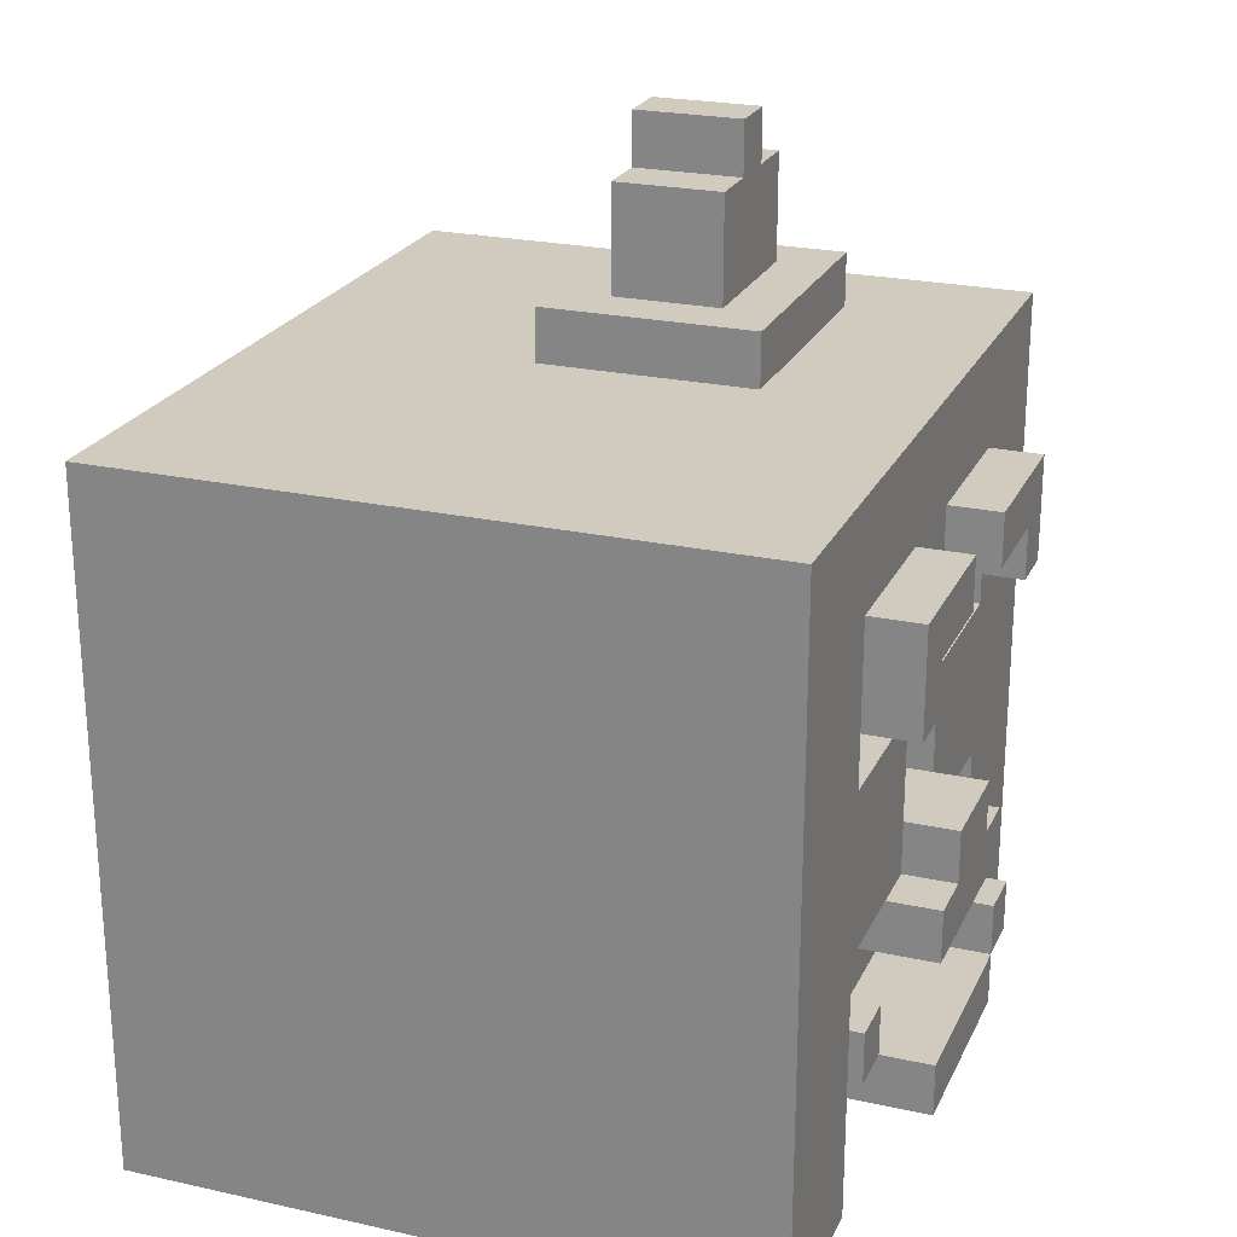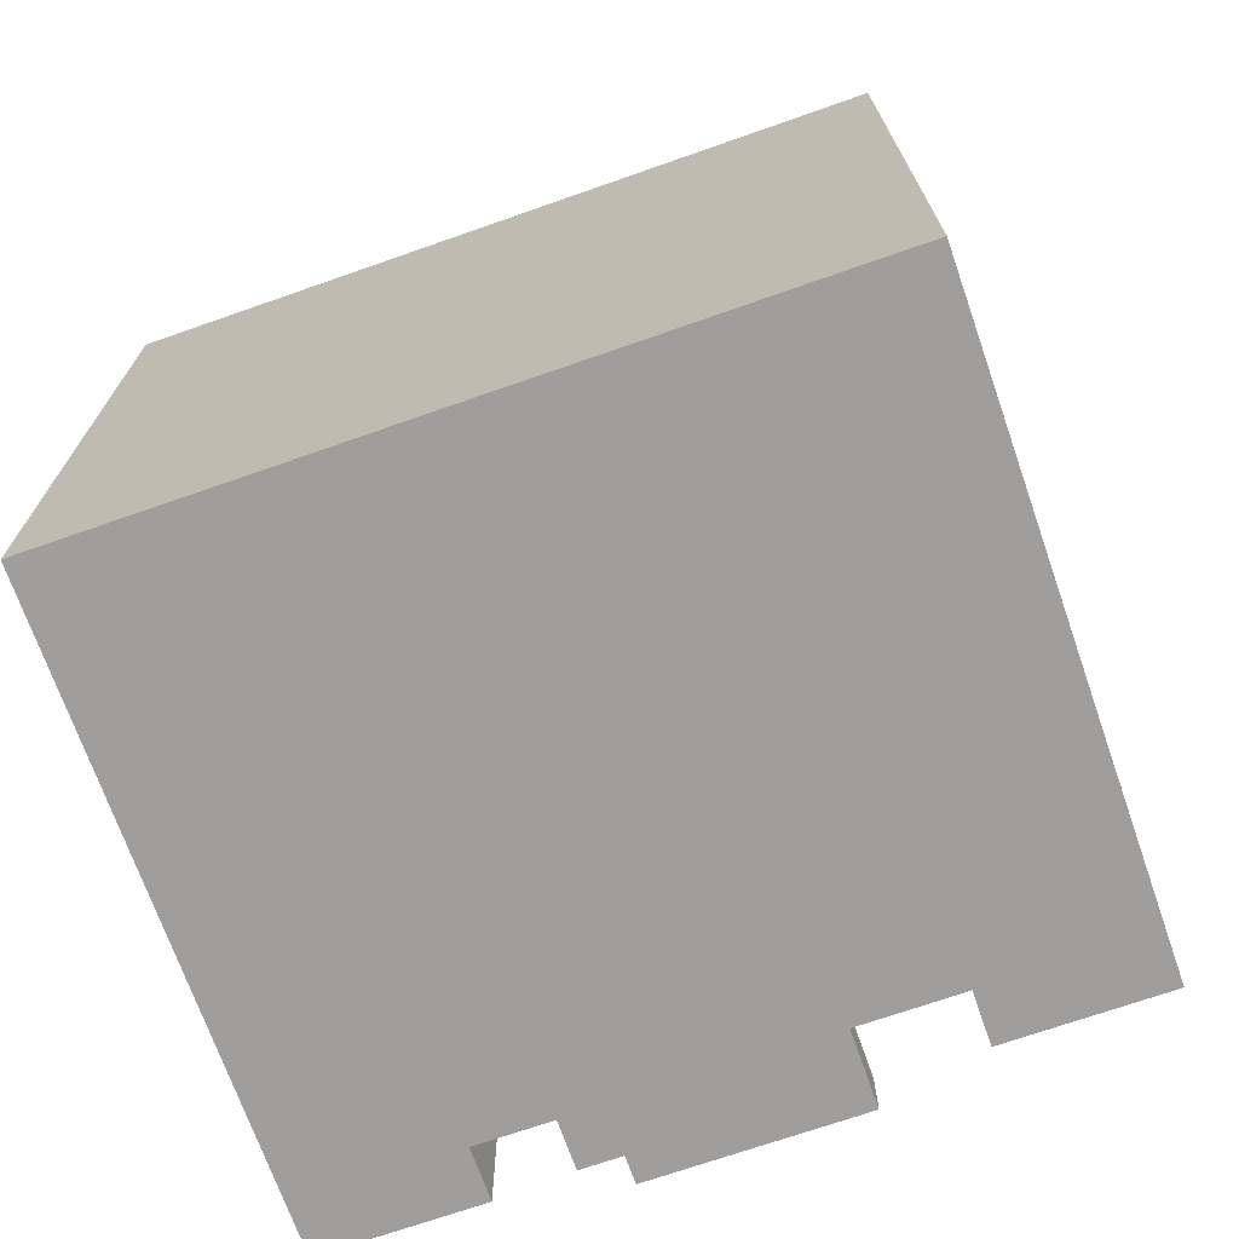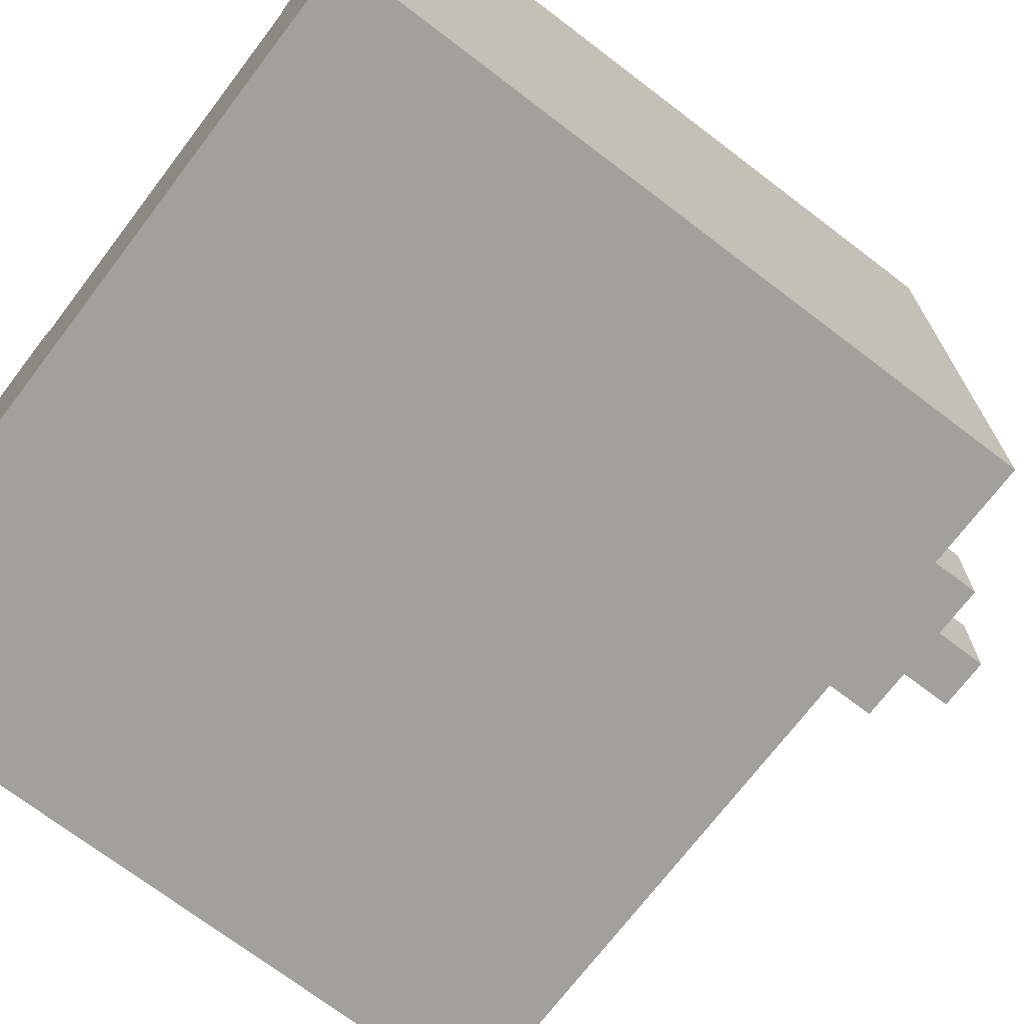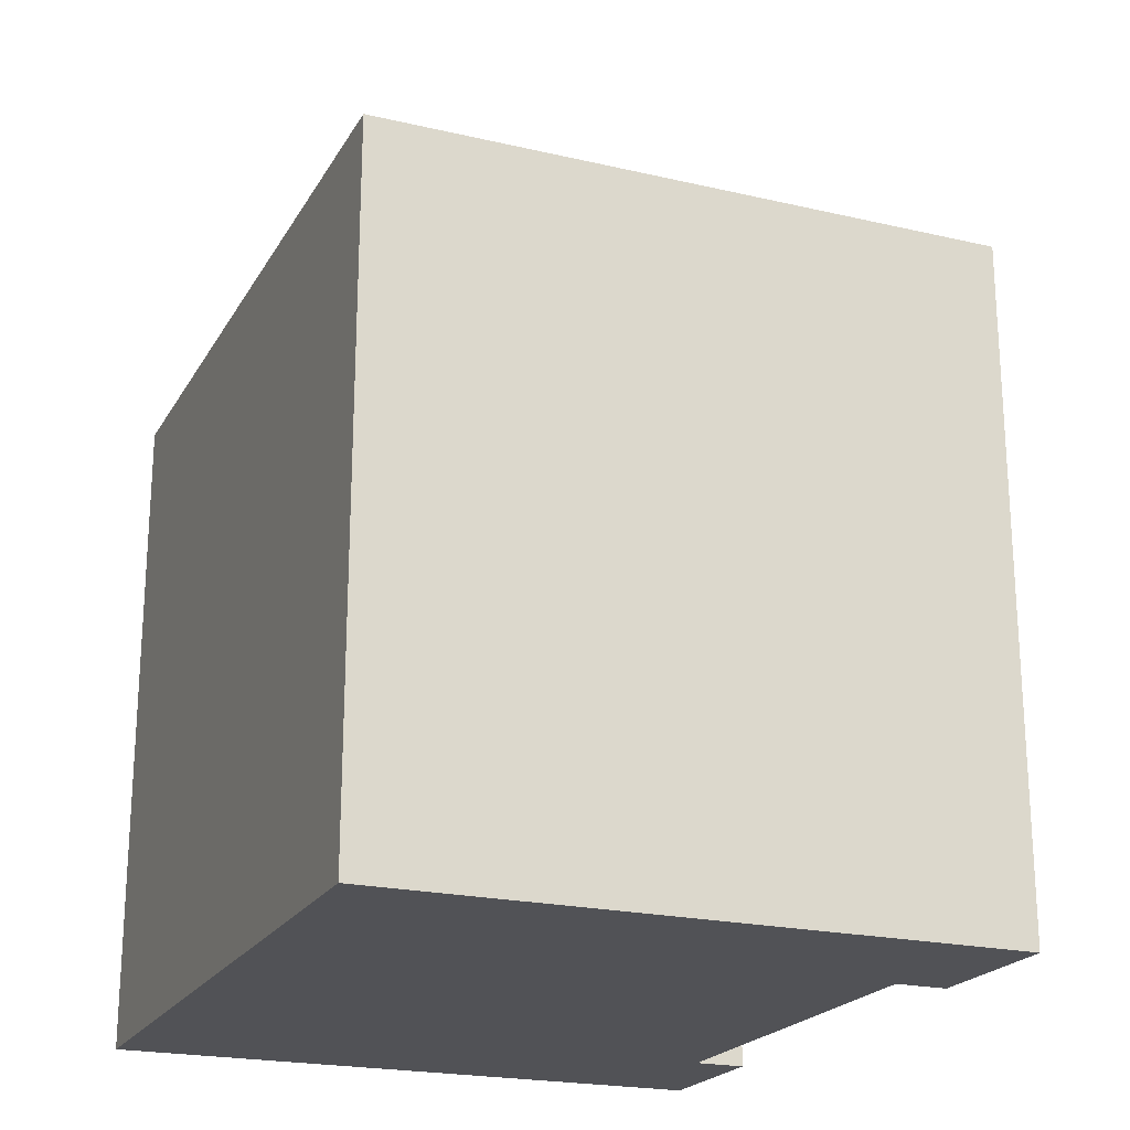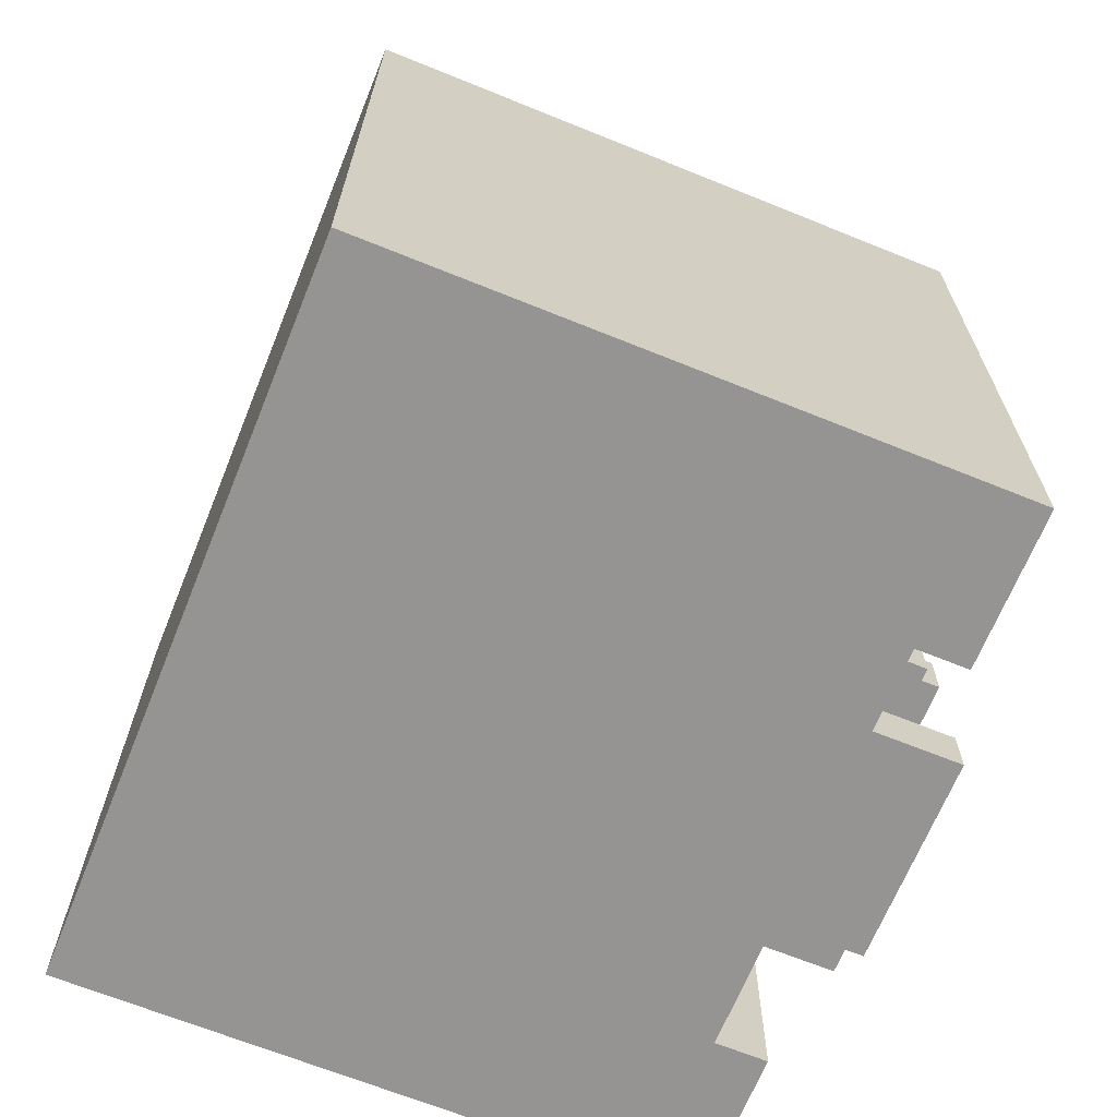
<metadata>
{"format":"obj","ext":"obj","renderer":"f3d","projection":"perspective","resolution":1024,"background":"white","views":[{"elev":23.4,"azim":-69.6,"up":"+Y"},{"elev":-71.0,"azim":-160.7,"up":"+Y"},{"elev":-71.7,"azim":52.7,"up":"+Z"},{"elev":-21.3,"azim":-112.5,"up":"+Y"},{"elev":-67.2,"azim":-112.1,"up":"+Y"}]}
</metadata>
<code>
o
v 1.4 3.9 -0.8
v 1.4 3.9 -2
v 1.4 4 -1.8
v 1.4 4 -2
v 1.4 5.1 -1.8
v 1.4 5.1 -2
v 1.4 5.2 -0.8
v 1.4 5.2 -2
v 1.7 4.8 -0.7
v 1.7 4.8 -0.8
v 1.7 5 -0.7
v 1.7 5 -0.8
v 1.8 4.1 -0.8
v 1.8 4.1 -0.9
v 1.8 4.2 -0.8
v 1.8 4.2 -0.9
v 1.9 4 -0.7
v 1.9 4 -0.9
v 1.9 4.1 -0.7
v 1.9 4.1 -0.8
v 1.9 4.1 -0.9
v 1.9 4.3 -0.7
v 1.9 4.3 -0.8
v 1.9 4.3 -0.9
v 1.9 4.4 -0.7
v 1.9 4.4 -0.8
v 1.9 4.4 -0.9
v 2 4.4 -0.7
v 2 4.4 -0.8
v 2 4.5 -0.7
v 2 4.5 -0.8
v 2.1 5.2 -1.1
v 2.1 5.2 -1.5
v 2.1 5.3 -1.1
v 2.1 5.3 -1.5
v 2.2 4.5 -0.8
v 2.2 4.5 -0.9
v 2.2 4.6 -0.8
v 2.2 4.6 -0.9
v 2.2 4.7 -0.8
v 2.2 4.7 -0.9
v 2.2 4.9 -0.7
v 2.2 4.9 -0.8
v 2.2 5 -0.7
v 2.2 5 -0.8
v 2.2 5.3 -1.2
v 2.2 5.3 -1.4
v 2.2 5.5 -1.2
v 2.2 5.5 -1.4
v 2.3 4.1 -0.7
v 2.3 4.1 -0.9
v 2.3 4.2 -0.7
v 2.3 4.2 -0.9
v 2.3 5.5 -1.2
v 2.3 5.5 -1.4
v 2.3 5.6 -1.2
v 2.3 5.6 -1.4
v 2.4 4.8 -0.7
v 2.4 4.8 -0.8
v 2.4 4.9 -0.7
v 2.4 4.9 -0.8
v 2.5 3.9 -0.8
v 2.5 3.9 -0.9
v 2.5 4.4 -0.8
v 2.5 4.4 -0.9
v 2.5 4.7 -0.8
v 2.5 4.7 -0.9
v 2.5 4.8 -0.8
v 2.5 4.8 -0.9
v 1.7 3.9 -0.8
v 1.7 3.9 -0.9
v 1.7 4.4 -0.8
v 1.7 4.4 -0.9
v 1.7 4.7 -0.8
v 1.7 4.7 -0.9
v 1.7 4.8 -0.8
v 1.7 4.8 -0.9
v 1.8 4.8 -0.7
v 1.8 4.8 -0.8
v 1.8 4.9 -0.7
v 1.8 4.9 -0.8
v 1.9 4.1 -0.8
v 1.9 4.1 -0.9
v 1.9 4.2 -0.8
v 1.9 4.2 -0.9
v 2 4.5 -0.8
v 2 4.5 -0.9
v 2 4.6 -0.8
v 2 4.6 -0.9
v 2 4.7 -0.8
v 2 4.7 -0.9
v 2 4.9 -0.7
v 2 4.9 -0.8
v 2 5 -0.7
v 2 5 -0.8
v 2.2 4.4 -0.7
v 2.2 4.4 -0.8
v 2.2 4.5 -0.7
v 2.2 4.5 -0.8
v 2.3 4 -0.7
v 2.3 4 -0.9
v 2.3 4.1 -0.7
v 2.3 4.1 -0.9
v 2.3 4.3 -0.7
v 2.3 4.3 -0.8
v 2.3 4.3 -0.9
v 2.3 4.4 -0.7
v 2.3 4.4 -0.8
v 2.3 4.4 -0.9
v 2.4 4.1 -0.7
v 2.4 4.1 -0.9
v 2.4 4.2 -0.7
v 2.4 4.2 -0.9
v 2.4 5.5 -1.2
v 2.4 5.5 -1.4
v 2.4 5.6 -1.2
v 2.4 5.6 -1.4
v 2.5 4.8 -0.7
v 2.5 4.8 -0.8
v 2.5 5 -0.7
v 2.5 5 -0.8
v 2.5 5.3 -1.2
v 2.5 5.3 -1.4
v 2.5 5.5 -1.2
v 2.5 5.5 -1.4
v 2.6 5.2 -1.1
v 2.6 5.2 -1.5
v 2.6 5.3 -1.1
v 2.6 5.3 -1.5
v 2.8 3.9 -0.8
v 2.8 3.9 -2
v 2.8 4 -1.9
v 2.8 4 -2
v 2.8 5.1 -1.9
v 2.8 5.1 -2
v 2.8 5.2 -0.8
v 2.8 5.2 -2
v 1.7 4.8 -0.7
v 1.7 5 -0.7
v 1.8 4.8 -0.7
v 1.8 4.9 -0.7
v 1.9 4 -0.7
v 1.9 4.1 -0.7
v 1.9 4.3 -0.7
v 1.9 4.4 -0.7
v 2 4.4 -0.7
v 2 4.5 -0.7
v 2 4.9 -0.7
v 2 5 -0.7
v 2.2 4.4 -0.7
v 2.2 4.5 -0.7
v 2.2 4.9 -0.7
v 2.2 5 -0.7
v 2.3 4 -0.7
v 2.3 4.1 -0.7
v 2.3 4.2 -0.7
v 2.3 4.3 -0.7
v 2.3 4.4 -0.7
v 2.4 4.1 -0.7
v 2.4 4.2 -0.7
v 2.4 4.8 -0.7
v 2.4 4.9 -0.7
v 2.5 4.8 -0.7
v 2.5 5 -0.7
v 1.4 3.9 -0.8
v 1.4 5.2 -0.8
v 1.7 3.9 -0.8
v 1.7 4.4 -0.8
v 1.7 4.7 -0.8
v 1.7 4.8 -0.8
v 1.7 5 -0.8
v 1.8 4.1 -0.8
v 1.8 4.2 -0.8
v 1.8 4.4 -0.8
v 1.8 4.6 -0.8
v 1.8 4.8 -0.8
v 1.8 4.9 -0.8
v 1.9 4.1 -0.8
v 1.9 4.2 -0.8
v 1.9 4.4 -0.8
v 2 4.4 -0.8
v 2 4.5 -0.8
v 2 4.6 -0.8
v 2 4.7 -0.8
v 2 4.9 -0.8
v 2 5 -0.8
v 2.2 4.4 -0.8
v 2.2 4.5 -0.8
v 2.2 4.6 -0.8
v 2.2 4.7 -0.8
v 2.2 4.9 -0.8
v 2.2 5 -0.8
v 2.3 4.4 -0.8
v 2.4 4.4 -0.8
v 2.4 4.6 -0.8
v 2.4 4.8 -0.8
v 2.4 4.9 -0.8
v 2.5 3.9 -0.8
v 2.5 4.4 -0.8
v 2.5 4.7 -0.8
v 2.5 4.8 -0.8
v 2.5 5 -0.8
v 2.8 3.9 -0.8
v 2.8 5.2 -0.8
v 1.7 3.9 -0.9
v 1.7 4.4 -0.9
v 1.7 4.7 -0.9
v 1.7 4.8 -0.9
v 1.8 4.1 -0.9
v 1.8 4.2 -0.9
v 1.8 4.4 -0.9
v 1.8 4.8 -0.9
v 1.9 4 -0.9
v 1.9 4.1 -0.9
v 1.9 4.2 -0.9
v 1.9 4.3 -0.9
v 1.9 4.4 -0.9
v 2 4.5 -0.9
v 2 4.6 -0.9
v 2 4.7 -0.9
v 2.2 4.5 -0.9
v 2.2 4.6 -0.9
v 2.2 4.7 -0.9
v 2.3 4 -0.9
v 2.3 4.1 -0.9
v 2.3 4.2 -0.9
v 2.3 4.3 -0.9
v 2.3 4.4 -0.9
v 2.4 4.1 -0.9
v 2.4 4.2 -0.9
v 2.4 4.4 -0.9
v 2.4 4.8 -0.9
v 2.5 3.9 -0.9
v 2.5 4.4 -0.9
v 2.5 4.7 -0.9
v 2.5 4.8 -0.9
v 2.1 5.2 -1.1
v 2.1 5.3 -1.1
v 2.6 5.2 -1.1
v 2.6 5.3 -1.1
v 2.2 5.3 -1.2
v 2.2 5.5 -1.2
v 2.3 5.5 -1.2
v 2.3 5.6 -1.2
v 2.4 5.5 -1.2
v 2.4 5.6 -1.2
v 2.5 5.3 -1.2
v 2.5 5.5 -1.2
v 2.2 5.3 -1.4
v 2.2 5.5 -1.4
v 2.3 5.5 -1.4
v 2.3 5.6 -1.4
v 2.4 5.5 -1.4
v 2.4 5.6 -1.4
v 2.5 5.3 -1.4
v 2.5 5.5 -1.4
v 2.1 5.2 -1.5
v 2.1 5.3 -1.5
v 2.6 5.2 -1.5
v 2.6 5.3 -1.5
v 1.4 3.9 -2
v 1.4 4 -2
v 1.4 5.1 -2
v 1.4 5.2 -2
v 2.8 3.9 -2
v 2.8 4 -2
v 2.8 5.1 -2
v 2.8 5.2 -2
v 1.4 3.9 -0.8
v 1.7 3.9 -0.8
v 2.5 3.9 -0.8
v 2.8 3.9 -0.8
v 1.7 3.9 -0.9
v 2.5 3.9 -0.9
v 1.7 3.9 -1.6
v 2.5 3.9 -1.6
v 1.4 3.9 -2
v 2.8 3.9 -2
v 1.9 4 -0.7
v 2.3 4 -0.7
v 1.9 4 -0.9
v 2.3 4 -0.9
v 2.3 4.1 -0.7
v 2.4 4.1 -0.7
v 1.8 4.1 -0.8
v 1.9 4.1 -0.8
v 1.8 4.1 -0.9
v 1.9 4.1 -0.9
v 2.3 4.1 -0.9
v 2.4 4.1 -0.9
v 1.9 4.3 -0.7
v 2.3 4.3 -0.7
v 1.9 4.3 -0.8
v 2.3 4.3 -0.8
v 1.9 4.3 -0.9
v 2.3 4.3 -0.9
v 1.7 4.4 -0.8
v 1.8 4.4 -0.8
v 1.9 4.4 -0.8
v 2.3 4.4 -0.8
v 2.4 4.4 -0.8
v 2.5 4.4 -0.8
v 1.7 4.4 -0.9
v 1.8 4.4 -0.9
v 1.9 4.4 -0.9
v 2.3 4.4 -0.9
v 2.4 4.4 -0.9
v 2.5 4.4 -0.9
v 1.7 4.8 -0.7
v 1.8 4.8 -0.7
v 2.4 4.8 -0.7
v 2.5 4.8 -0.7
v 1.7 4.8 -0.8
v 1.8 4.8 -0.8
v 2.4 4.8 -0.8
v 2.5 4.8 -0.8
v 1.7 4.8 -0.9
v 1.8 4.8 -0.9
v 2.4 4.8 -0.9
v 2.5 4.8 -0.9
v 1.8 4.9 -0.7
v 2 4.9 -0.7
v 2.2 4.9 -0.7
v 2.4 4.9 -0.7
v 1.8 4.9 -0.8
v 2 4.9 -0.8
v 2.2 4.9 -0.8
v 2.4 4.9 -0.8
v 1.9 4.1 -0.7
v 2.3 4.1 -0.7
v 1.9 4.1 -0.8
v 1.9 4.1 -0.9
v 2.3 4.1 -0.9
v 2.3 4.2 -0.7
v 2.4 4.2 -0.7
v 1.8 4.2 -0.8
v 1.9 4.2 -0.8
v 1.8 4.2 -0.9
v 1.9 4.2 -0.9
v 2.3 4.2 -0.9
v 2.4 4.2 -0.9
v 1.9 4.4 -0.7
v 2 4.4 -0.7
v 2.2 4.4 -0.7
v 2.3 4.4 -0.7
v 1.9 4.4 -0.8
v 2 4.4 -0.8
v 2.2 4.4 -0.8
v 2.3 4.4 -0.8
v 2 4.5 -0.7
v 2.2 4.5 -0.7
v 2 4.5 -0.8
v 2.2 4.5 -0.8
v 2 4.5 -0.9
v 2.2 4.5 -0.9
v 1.7 4.7 -0.8
v 2 4.7 -0.8
v 2.2 4.7 -0.8
v 2.5 4.7 -0.8
v 1.7 4.7 -0.9
v 2 4.7 -0.9
v 2.2 4.7 -0.9
v 2.5 4.7 -0.9
v 1.7 5 -0.7
v 2 5 -0.7
v 2.2 5 -0.7
v 2.5 5 -0.7
v 1.7 5 -0.8
v 2 5 -0.8
v 2.2 5 -0.8
v 2.5 5 -0.8
v 1.4 5.2 -0.8
v 2.8 5.2 -0.8
v 2.1 5.2 -1.1
v 2.6 5.2 -1.1
v 2.1 5.2 -1.5
v 2.6 5.2 -1.5
v 1.4 5.2 -2
v 2.8 5.2 -2
v 2.1 5.3 -1.1
v 2.6 5.3 -1.1
v 2.2 5.3 -1.2
v 2.5 5.3 -1.2
v 2.2 5.3 -1.4
v 2.5 5.3 -1.4
v 2.1 5.3 -1.5
v 2.6 5.3 -1.5
v 2.2 5.5 -1.2
v 2.3 5.5 -1.2
v 2.4 5.5 -1.2
v 2.5 5.5 -1.2
v 2.2 5.5 -1.4
v 2.3 5.5 -1.4
v 2.4 5.5 -1.4
v 2.5 5.5 -1.4
v 2.3 5.6 -1.2
v 2.4 5.6 -1.2
v 2.3 5.6 -1.4
v 2.4 5.6 -1.4
f 3 2 1
f 4 2 3
f 5 3 1
f 5 4 3
f 6 4 5
f 7 5 1
f 7 6 5
f 8 6 7
f 11 10 9
f 12 10 11
f 15 14 13
f 16 14 15
f 19 18 17
f 20 18 19
f 21 18 20
f 25 23 22
f 26 24 23
f 26 23 25
f 27 24 26
f 30 29 28
f 31 29 30
f 34 33 32
f 35 33 34
f 38 37 36
f 39 37 38
f 40 39 38
f 41 39 40
f 44 43 42
f 45 43 44
f 48 47 46
f 49 47 48
f 52 51 50
f 53 51 52
f 56 55 54
f 57 55 56
f 60 59 58
f 61 59 60
f 64 63 62
f 65 63 64
f 68 67 66
f 69 67 68
f 70 71 72
f 72 71 73
f 74 75 76
f 76 75 77
f 78 79 80
f 80 79 81
f 82 83 84
f 84 83 85
f 86 87 88
f 88 87 89
f 88 89 90
f 90 89 91
f 92 93 94
f 94 93 95
f 96 97 98
f 98 97 99
f 100 101 102
f 102 101 103
f 104 105 107
f 105 106 108
f 107 105 108
f 108 106 109
f 110 111 112
f 112 111 113
f 114 115 116
f 116 115 117
f 118 119 120
f 120 119 121
f 122 123 124
f 124 123 125
f 126 127 128
f 128 127 129
f 130 131 132
f 132 131 133
f 130 132 134
f 132 133 134
f 134 133 135
f 130 134 136
f 134 135 136
f 136 135 137
f 140 139 138
f 141 139 140
f 146 145 144
f 148 139 141
f 149 139 148
f 150 147 146
f 150 146 144
f 151 147 150
f 154 143 142
f 155 143 154
f 157 150 144
f 158 150 157
f 159 156 155
f 160 156 159
f 162 153 152
f 163 162 161
f 164 153 162
f 164 162 163
f 167 166 165
f 168 166 167
f 169 166 168
f 170 166 169
f 171 166 170
f 174 169 168
f 175 169 174
f 178 173 172
f 179 173 178
f 180 175 174
f 181 175 180
f 182 175 181
f 183 169 175
f 183 175 182
f 184 169 183
f 185 177 176
f 186 166 171
f 191 185 176
f 191 186 185
f 192 166 186
f 192 186 191
f 193 189 188
f 193 188 187
f 194 189 193
f 195 190 189
f 195 189 194
f 196 191 176
f 197 191 196
f 199 195 194
f 200 190 195
f 200 195 199
f 202 166 192
f 203 201 200
f 203 202 201
f 203 199 198
f 203 200 199
f 204 166 202
f 204 202 203
f 209 206 205
f 210 206 209
f 211 206 210
f 212 208 207
f 213 209 205
f 214 209 213
f 215 211 210
f 216 211 215
f 217 211 216
f 220 212 207
f 221 219 218
f 221 220 219
f 222 220 221
f 223 212 220
f 223 220 222
f 224 213 205
f 225 216 215
f 225 215 214
f 226 216 225
f 227 216 226
f 229 225 224
f 230 228 227
f 230 227 226
f 231 228 230
f 232 212 223
f 233 224 205
f 233 231 230
f 233 229 224
f 233 230 229
f 234 231 233
f 235 232 223
f 236 232 235
f 239 238 237
f 240 238 239
f 243 242 241
f 245 243 241
f 245 244 243
f 246 244 245
f 247 245 241
f 248 245 247
f 249 250 251
f 249 251 253
f 251 252 253
f 253 252 254
f 249 253 255
f 255 253 256
f 257 258 259
f 259 258 260
f 261 262 265
f 262 263 266
f 265 262 266
f 263 264 267
f 266 263 267
f 267 264 268
f 273 270 269
f 274 272 271
f 275 273 269
f 275 274 273
f 276 272 274
f 276 274 275
f 277 275 269
f 277 276 275
f 278 272 276
f 278 276 277
f 281 280 279
f 282 280 281
f 287 286 285
f 288 286 287
f 289 284 283
f 290 284 289
f 293 292 291
f 294 292 293
f 295 294 293
f 296 294 295
f 303 298 297
f 304 299 298
f 304 298 303
f 305 299 304
f 306 301 300
f 307 302 301
f 307 301 306
f 308 302 307
f 313 310 309
f 314 310 313
f 315 312 311
f 316 312 315
f 317 314 313
f 318 315 314
f 318 314 317
f 319 316 315
f 319 315 318
f 320 316 319
f 325 322 321
f 326 322 325
f 327 324 323
f 328 324 327
f 329 330 331
f 331 330 332
f 332 330 333
f 336 337 338
f 338 337 339
f 334 335 340
f 340 335 341
f 342 343 346
f 346 343 347
f 344 345 348
f 348 345 349
f 350 351 352
f 352 351 353
f 352 353 354
f 354 353 355
f 356 357 360
f 360 357 361
f 358 359 362
f 362 359 363
f 364 365 368
f 368 365 369
f 366 367 370
f 370 367 371
f 372 373 374
f 374 373 375
f 372 374 376
f 375 373 377
f 372 376 378
f 376 377 378
f 377 373 379
f 378 377 379
f 380 381 382
f 382 381 383
f 380 382 384
f 383 381 385
f 380 384 386
f 384 385 386
f 385 381 387
f 386 385 387
f 388 389 392
f 392 389 393
f 390 391 394
f 394 391 395
f 396 397 398
f 398 397 399

</code>
